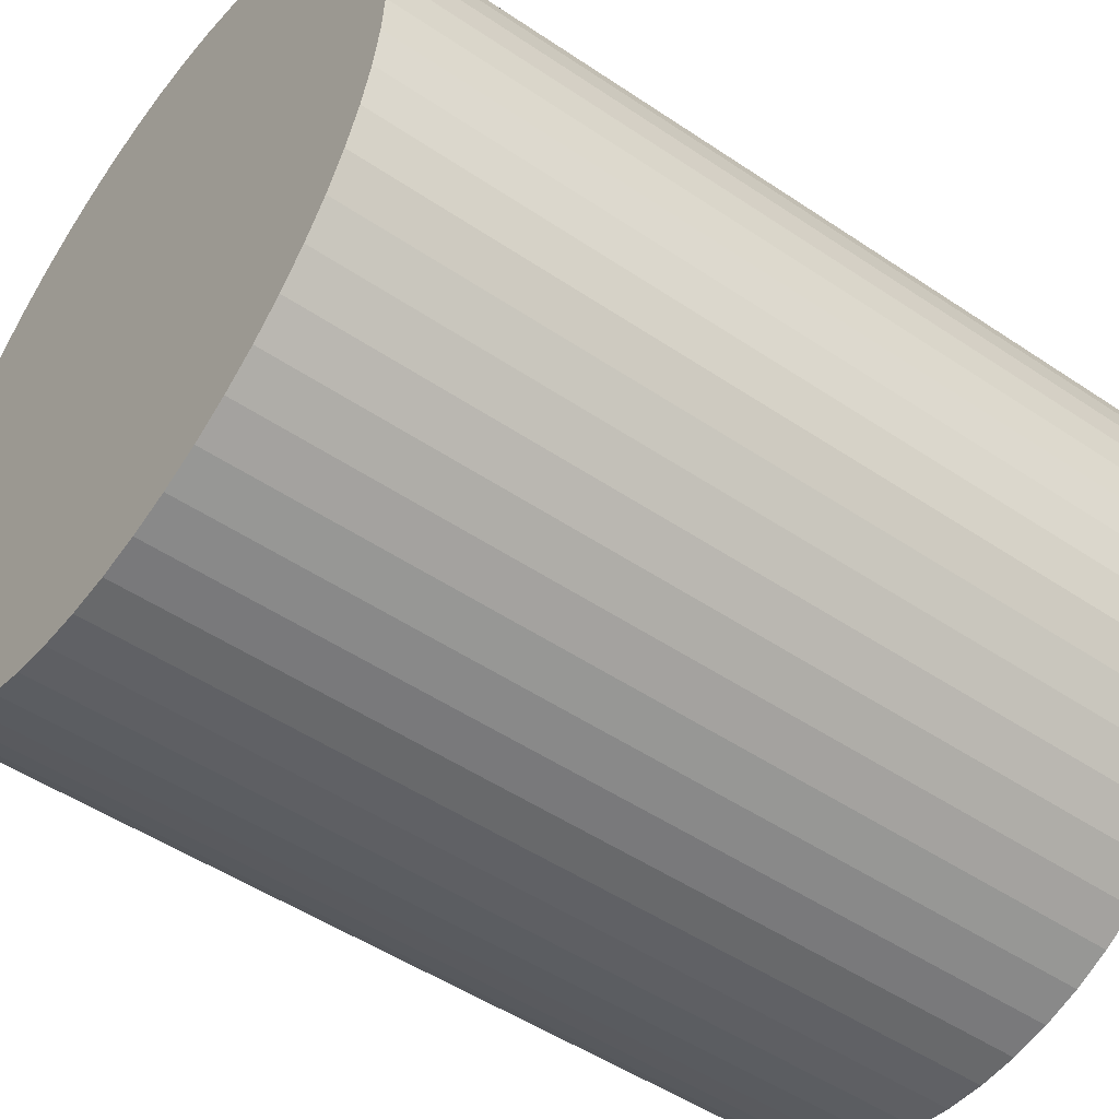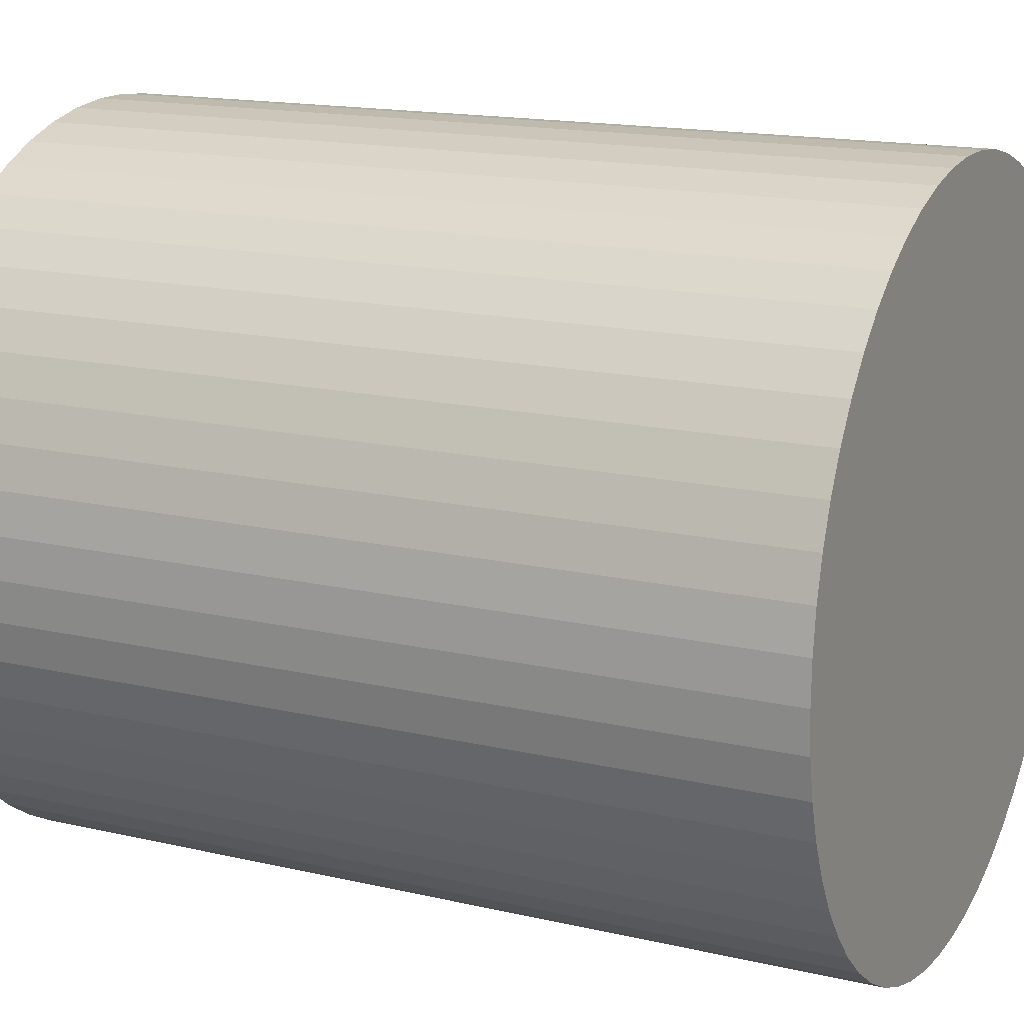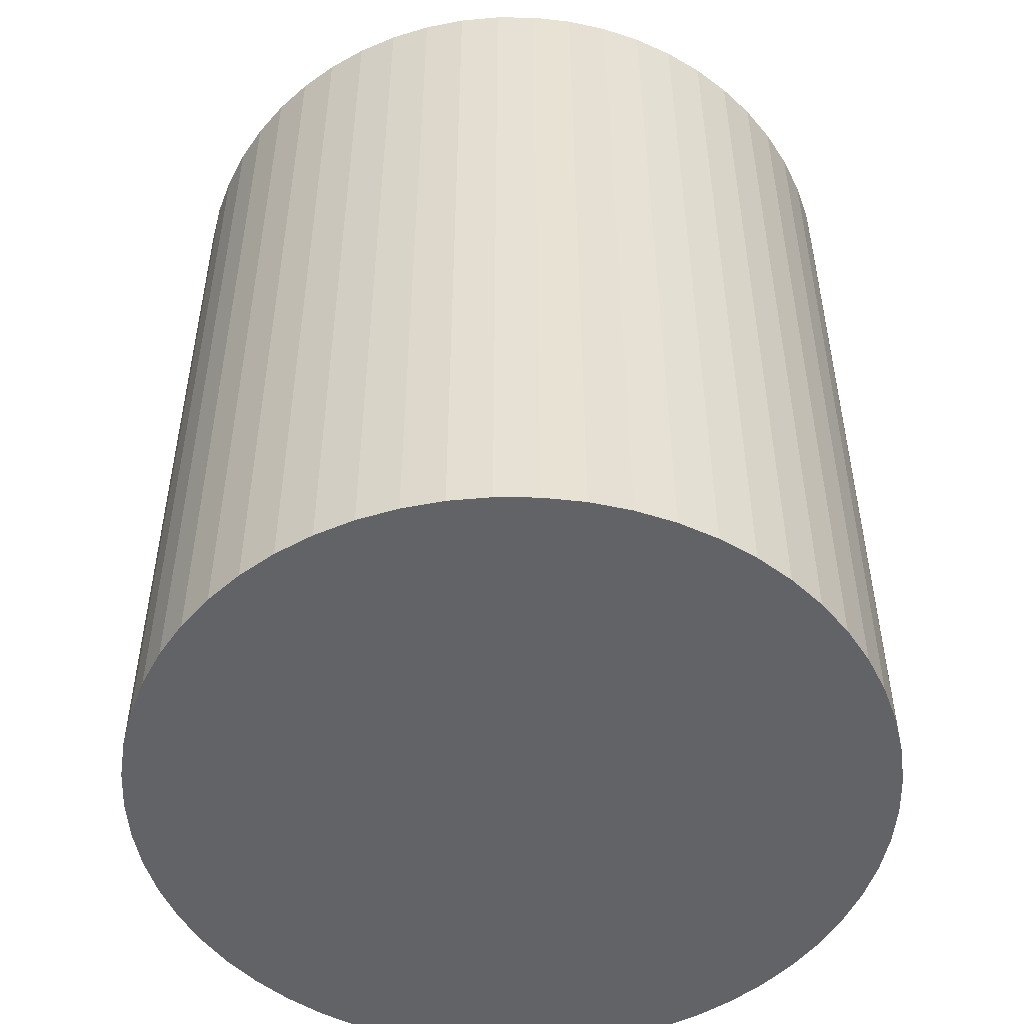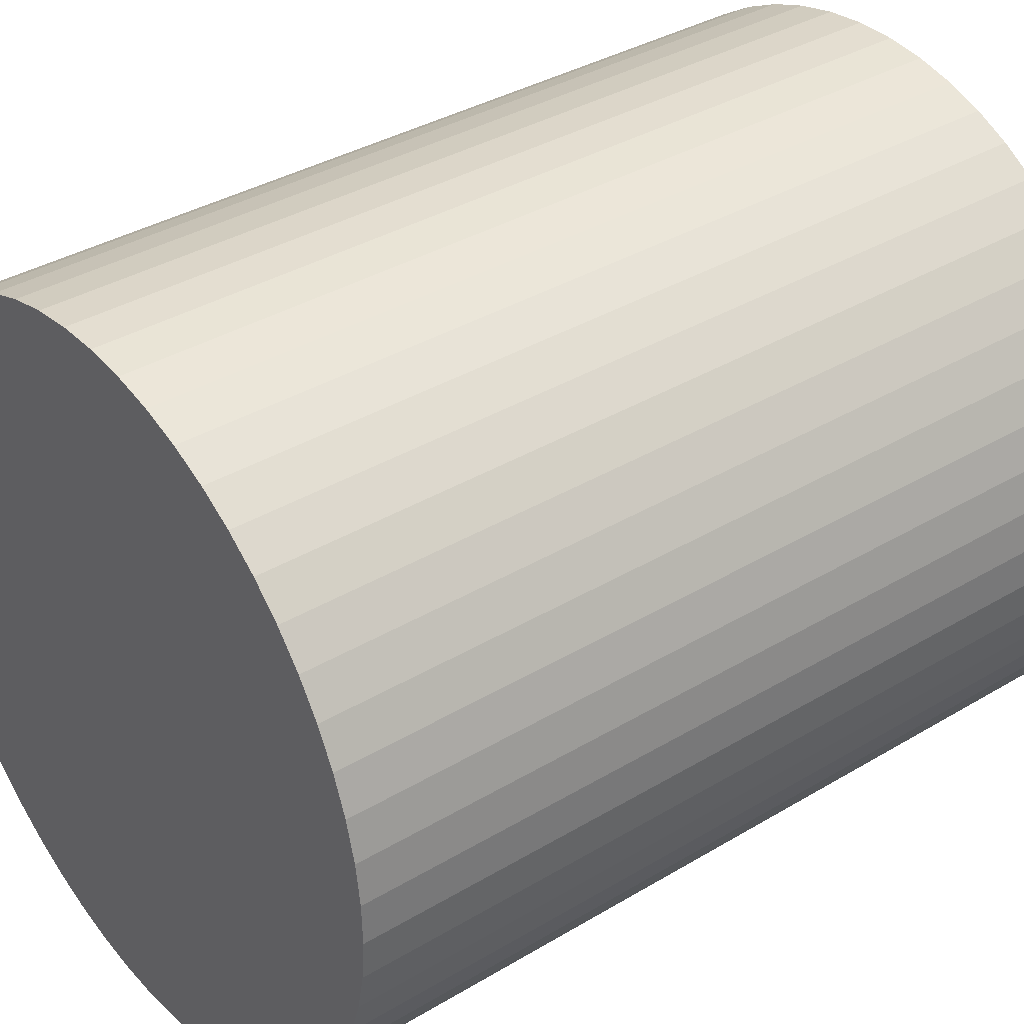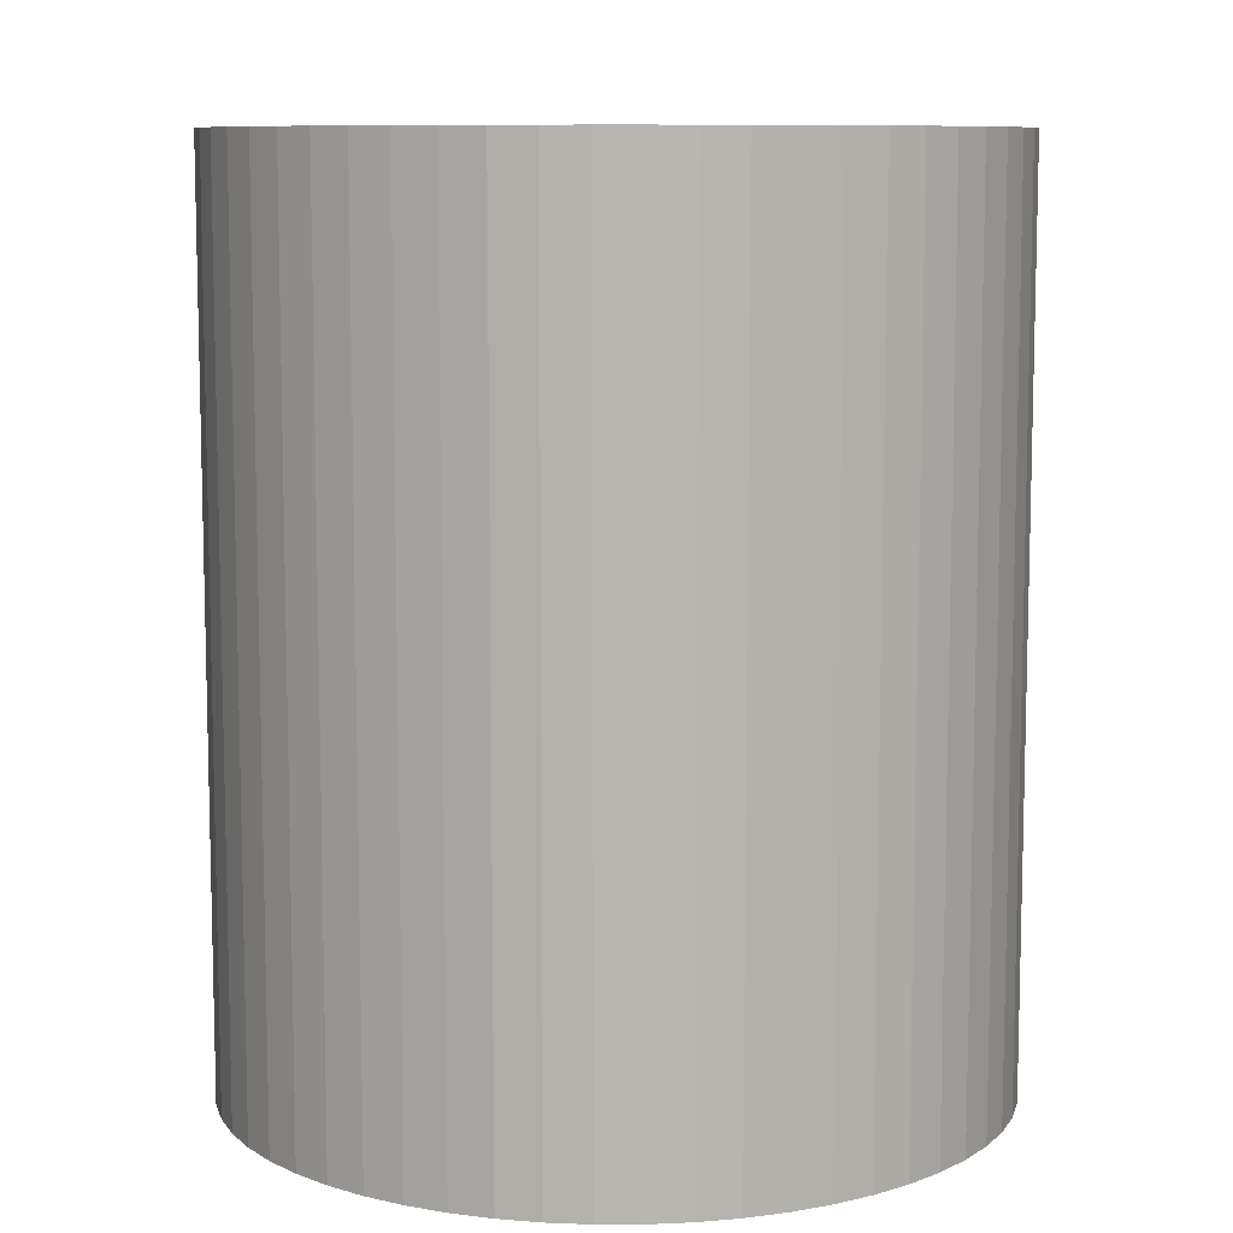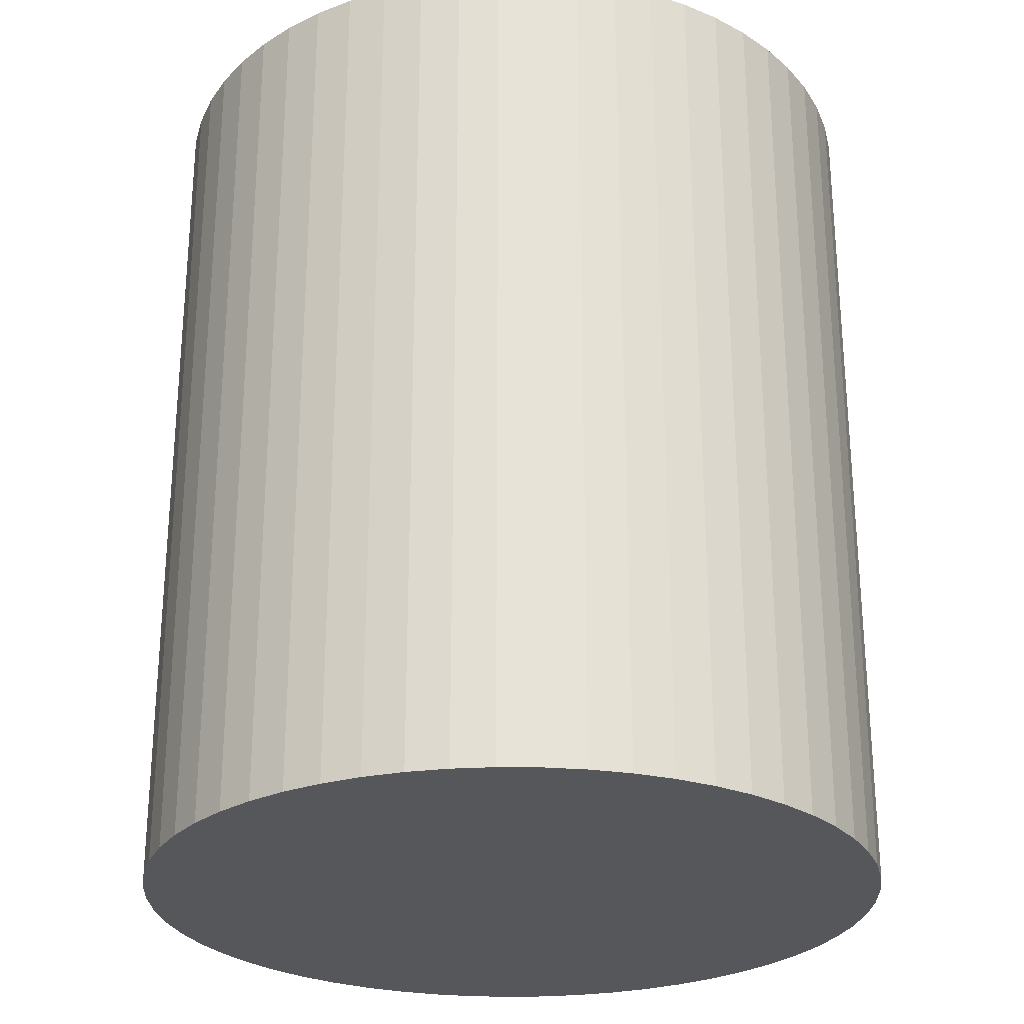
<metadata>
{"format":"obj","ext":"obj","renderer":"f3d","projection":"perspective","resolution":1024,"background":"white","views":[{"elev":-49.9,"azim":53.4,"up":"+Z"},{"elev":15.7,"azim":-63.9,"up":"+Z"},{"elev":-51.0,"azim":-38.5,"up":"+Y"},{"elev":36.5,"azim":52.1,"up":"+Z"},{"elev":9.1,"azim":-6.6,"up":"+Y"},{"elev":-26.8,"azim":-7.3,"up":"+Y"}]}
</metadata>
<code>
o Cylinder_Cylinder.004
v 0 -0.885 -0.75
v 0 0.885 -0.75
v 0.08251 -0.885 -0.7454
v 0.08251 0.885 -0.7454
v 0.164 -0.885 -0.7318
v 0.164 0.885 -0.7318
v 0.2435 -0.885 -0.7094
v 0.2435 0.885 -0.7094
v 0.3201 -0.885 -0.6783
v 0.3201 0.885 -0.6783
v 0.3928 -0.885 -0.6389
v 0.3928 0.885 -0.6389
v 0.4607 -0.885 -0.5919
v 0.4607 0.885 -0.5919
v 0.523 -0.885 -0.5376
v 0.523 0.885 -0.5376
v 0.5789 -0.885 -0.4768
v 0.5789 0.885 -0.4768
v 0.6279 -0.885 -0.4102
v 0.6279 0.885 -0.4102
v 0.6692 -0.885 -0.3387
v 0.6692 0.885 -0.3387
v 0.7024 -0.885 -0.263
v 0.7024 0.885 -0.263
v 0.727 -0.885 -0.1841
v 0.727 0.885 -0.1841
v 0.7429 -0.885 -0.103
v 0.7429 0.885 -0.103
v 0.7497 -0.885 -0.02067
v 0.7497 0.885 -0.02067
v 0.7474 -0.885 0.06193
v 0.7474 0.885 0.06193
v 0.7361 -0.885 0.1438
v 0.7361 0.885 0.1438
v 0.7158 -0.885 0.2239
v 0.7158 0.885 0.2239
v 0.6868 -0.885 0.3013
v 0.6868 0.885 0.3013
v 0.6495 -0.885 0.375
v 0.6495 0.885 0.375
v 0.6043 -0.885 0.4442
v 0.6043 0.885 0.4442
v 0.5518 -0.885 0.508
v 0.5518 0.885 0.508
v 0.4926 -0.885 0.5656
v 0.4926 0.885 0.5656
v 0.4274 -0.885 0.6163
v 0.4274 0.885 0.6163
v 0.357 -0.885 0.6596
v 0.357 0.885 0.6596
v 0.2822 -0.885 0.6949
v 0.2822 0.885 0.6949
v 0.2041 -0.885 0.7217
v 0.2041 0.885 0.7217
v 0.1234 -0.885 0.7398
v 0.1234 0.885 0.7398
v 0.04131 -0.885 0.7489
v 0.04131 0.885 0.7489
v -0.04132 -0.885 0.7489
v -0.04132 0.885 0.7489
v -0.1234 -0.885 0.7398
v -0.1234 0.885 0.7398
v -0.2041 -0.885 0.7217
v -0.2041 0.885 0.7217
v -0.2822 -0.885 0.6949
v -0.2822 0.885 0.6949
v -0.357 -0.885 0.6596
v -0.357 0.885 0.6596
v -0.4274 -0.885 0.6163
v -0.4274 0.885 0.6163
v -0.4926 -0.885 0.5656
v -0.4926 0.885 0.5656
v -0.5518 -0.885 0.508
v -0.5518 0.885 0.508
v -0.6043 -0.885 0.4442
v -0.6043 0.885 0.4442
v -0.6495 -0.885 0.375
v -0.6495 0.885 0.375
v -0.6868 -0.885 0.3013
v -0.6868 0.885 0.3013
v -0.7158 -0.885 0.2239
v -0.7158 0.885 0.2239
v -0.7361 -0.885 0.1438
v -0.7361 0.885 0.1438
v -0.7474 -0.885 0.06193
v -0.7474 0.885 0.06193
v -0.7497 -0.885 -0.02067
v -0.7497 0.885 -0.02067
v -0.7429 -0.885 -0.103
v -0.7429 0.885 -0.103
v -0.727 -0.885 -0.1841
v -0.727 0.885 -0.1841
v -0.7024 -0.885 -0.263
v -0.7024 0.885 -0.263
v -0.6692 -0.885 -0.3387
v -0.6692 0.885 -0.3387
v -0.6279 -0.885 -0.4102
v -0.6279 0.885 -0.4102
v -0.5789 -0.885 -0.4768
v -0.5789 0.885 -0.4768
v -0.523 -0.885 -0.5376
v -0.523 0.885 -0.5376
v -0.4607 -0.885 -0.5919
v -0.4607 0.885 -0.5919
v -0.3928 -0.885 -0.6389
v -0.3928 0.885 -0.6389
v -0.3201 -0.885 -0.6783
v -0.3201 0.885 -0.6783
v -0.2435 -0.885 -0.7094
v -0.2435 0.885 -0.7094
v -0.164 -0.885 -0.7318
v -0.164 0.885 -0.7318
v -0.0825 -0.885 -0.7454
v -0.0825 0.885 -0.7454
f 1 2 4 3
f 3 4 6 5
f 5 6 8 7
f 7 8 10 9
f 9 10 12 11
f 11 12 14 13
f 13 14 16 15
f 15 16 18 17
f 17 18 20 19
f 19 20 22 21
f 21 22 24 23
f 23 24 26 25
f 25 26 28 27
f 27 28 30 29
f 29 30 32 31
f 31 32 34 33
f 33 34 36 35
f 35 36 38 37
f 37 38 40 39
f 39 40 42 41
f 41 42 44 43
f 43 44 46 45
f 45 46 48 47
f 47 48 50 49
f 49 50 52 51
f 51 52 54 53
f 53 54 56 55
f 55 56 58 57
f 57 58 60 59
f 59 60 62 61
f 61 62 64 63
f 63 64 66 65
f 65 66 68 67
f 67 68 70 69
f 69 70 72 71
f 71 72 74 73
f 73 74 76 75
f 75 76 78 77
f 77 78 80 79
f 79 80 82 81
f 81 82 84 83
f 83 84 86 85
f 85 86 88 87
f 87 88 90 89
f 89 90 92 91
f 91 92 94 93
f 93 94 96 95
f 95 96 98 97
f 97 98 100 99
f 99 100 102 101
f 101 102 104 103
f 103 104 106 105
f 105 106 108 107
f 107 108 110 109
f 109 110 112 111
f 4 2 114 112 110 108 106 104 102 100 98 96 94 92 90 88 86 84 82 80 78 76 74 72 70 68 66 64 62 60 58 56 54 52 50 48 46 44 42 40 38 36 34 32 30 28 26 24 22 20 18 16 14 12 10 8 6
f 111 112 114 113
f 113 114 2 1
f 1 3 5 7 9 11 13 15 17 19 21 23 25 27 29 31 33 35 37 39 41 43 45 47 49 51 53 55 57 59 61 63 65 67 69 71 73 75 77 79 81 83 85 87 89 91 93 95 97 99 101 103 105 107 109 111 113

</code>
